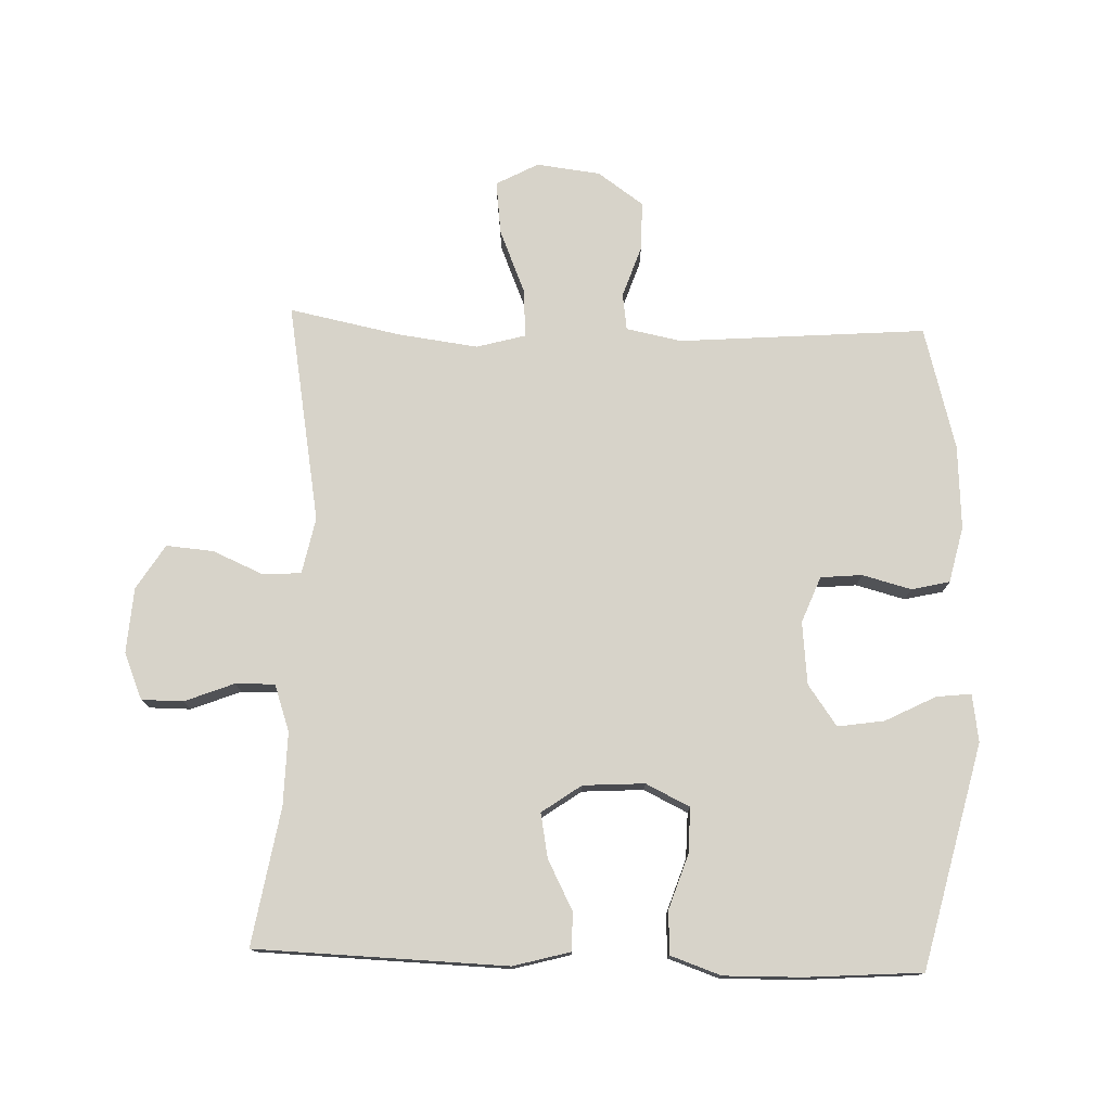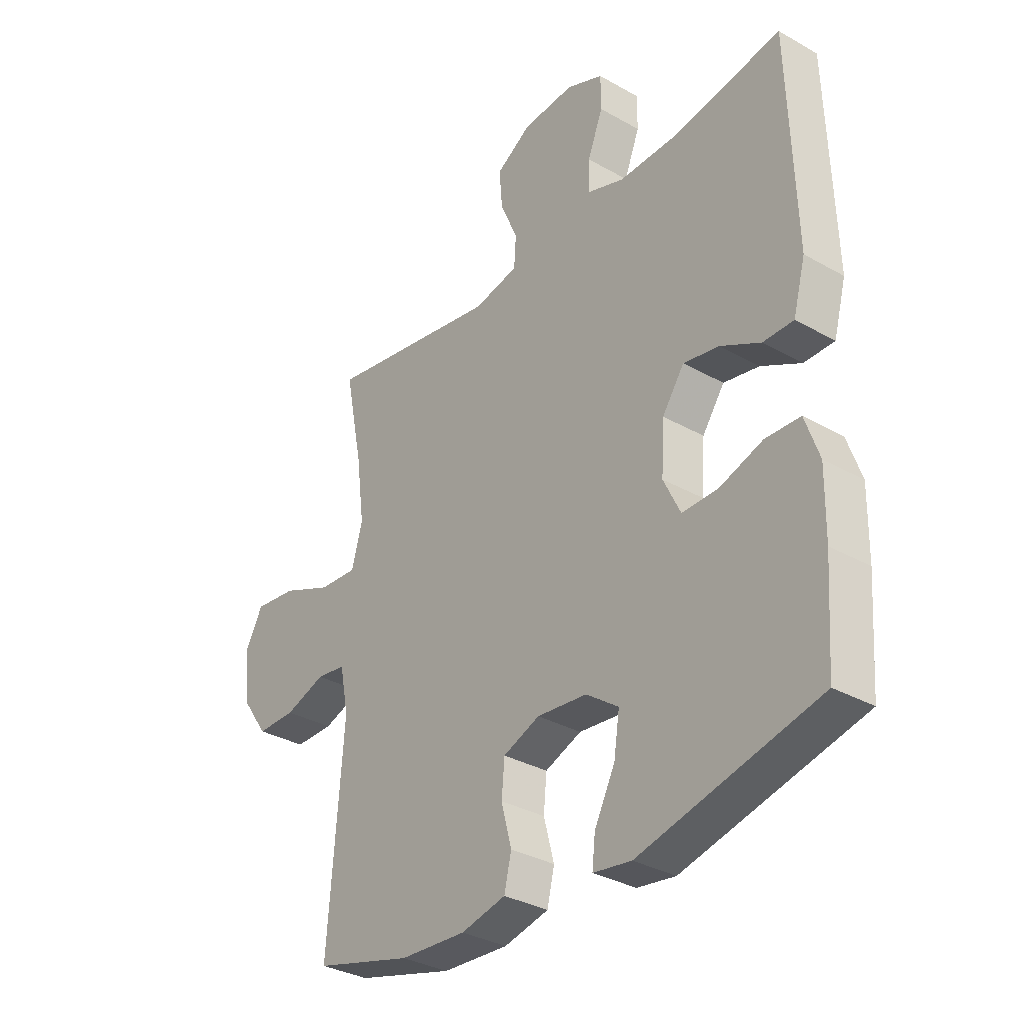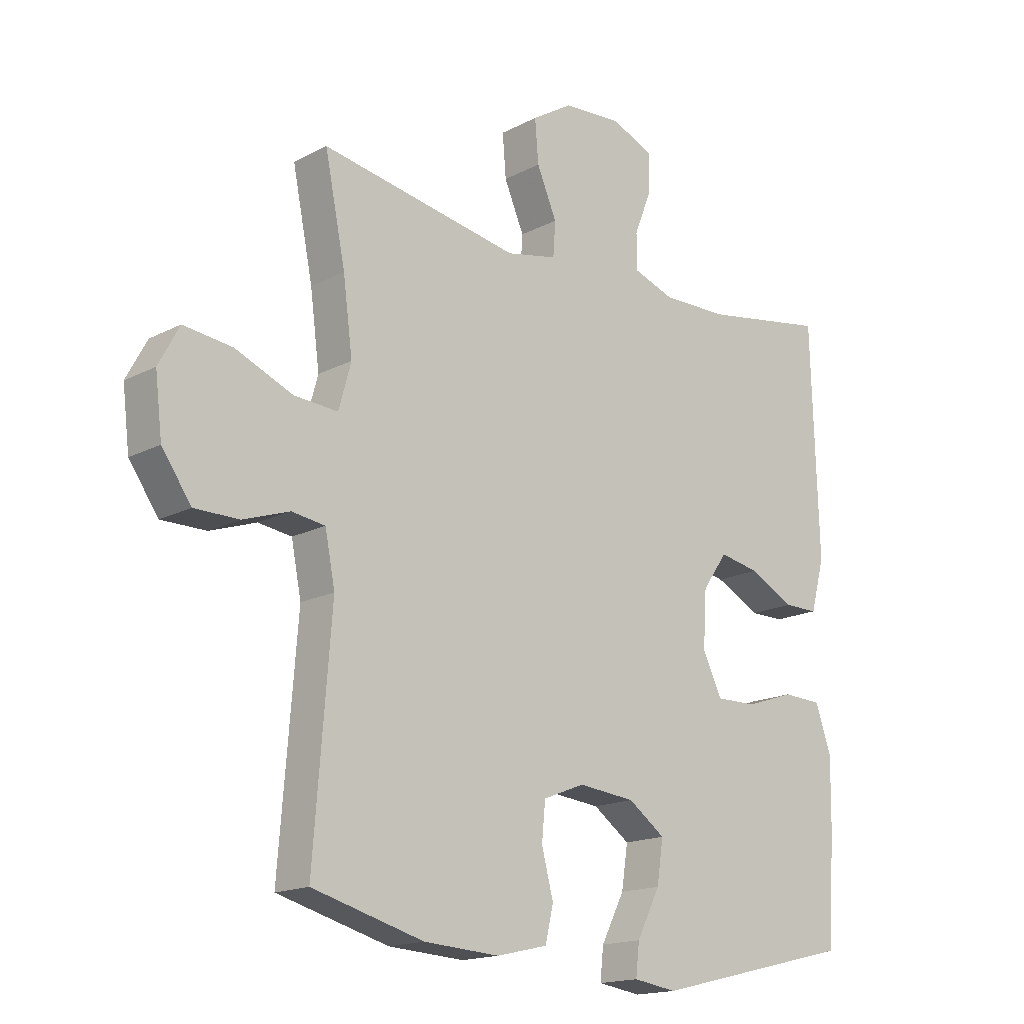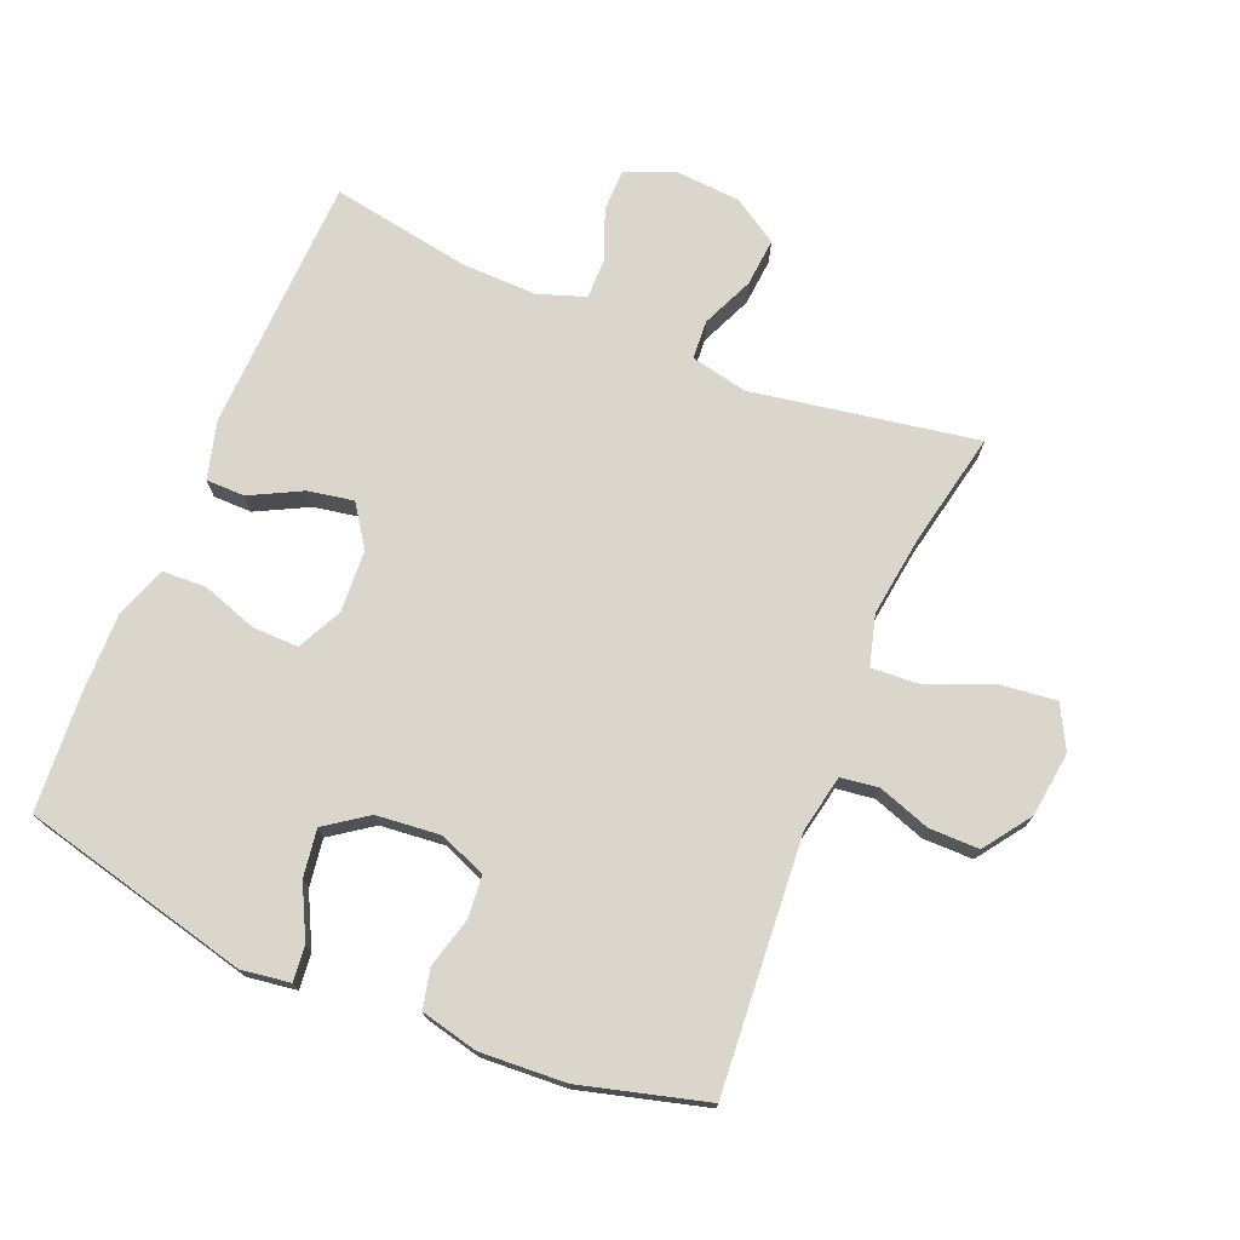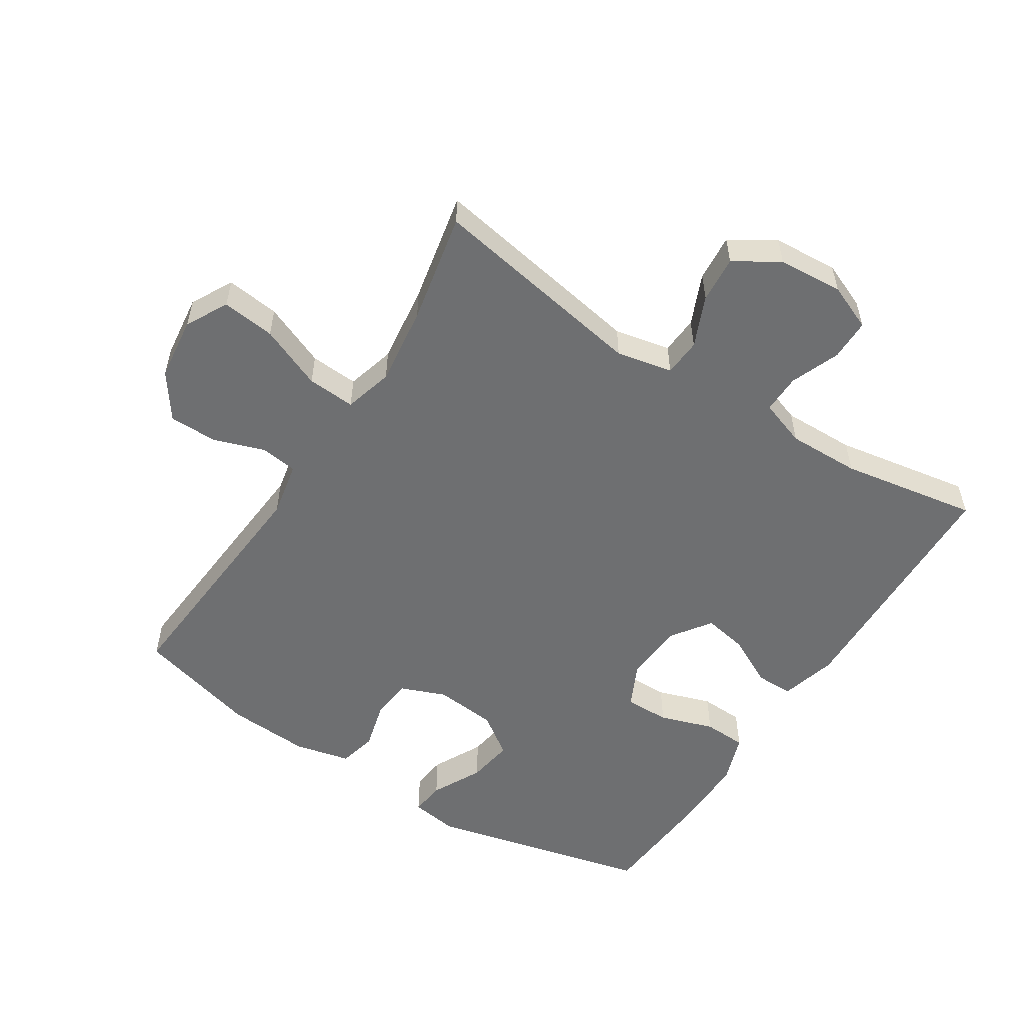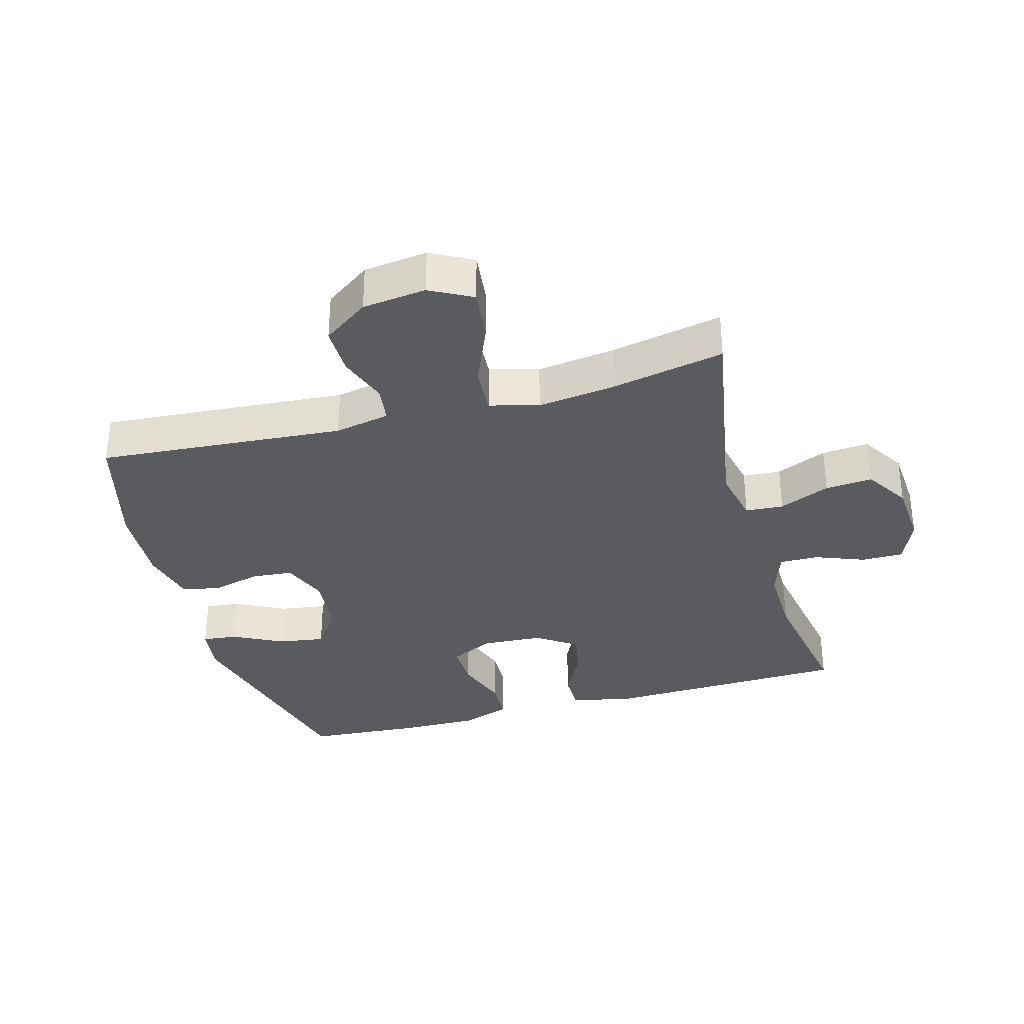
<metadata>
{"format":"obj","ext":"obj","renderer":"f3d","projection":"perspective","resolution":1024,"background":"white","views":[{"elev":76.3,"azim":92.0,"up":"+Y"},{"elev":-33.1,"azim":52.0,"up":"+Z"},{"elev":-16.5,"azim":-43.2,"up":"+Z"},{"elev":73.6,"azim":-157.3,"up":"+Y"},{"elev":-54.5,"azim":-32.6,"up":"+Y"},{"elev":-33.5,"azim":-74.3,"up":"+Y"}]}
</metadata>
<code>
v -0.5 0.07 -0.5
v -0.47 0.07 -0.118
v -0.487 0.07 -0.032
v -0.544 0.07 -0.024
v -0.623 0.07 -0.051
v -0.699 0.07 -0.051
v -0.749 0.07 0.02
v -0.761 0.07 0.119
v -0.726 0.07 0.184
v -0.643 0.07 0.174
v -0.545 0.07 0.133
v -0.47 0.07 0.128
v -0.449 0.07 0.204
v -0.465 0.07 0.327
v -0.5 0.07 0.5
v -0.16 0.07 0.44
v -0.073 0.07 0.458
v -0.069 0.07 0.517
v -0.103 0.07 0.596
v -0.109 0.07 0.669
v -0.04 0.07 0.712
v 0.061 0.07 0.719
v 0.133 0.07 0.689
v 0.133 0.07 0.624
v 0.103 0.07 0.548
v 0.102 0.07 0.487
v 0.174 0.07 0.462
v 0.287 0.07 0.464
v 0.5 0.07 0.5
v 0.512 0.07 0.111
v 0.488 0.07 0.023
v 0.429 0.07 0.023
v 0.352 0.07 0.063
v 0.283 0.07 0.076
v 0.24 0.07 0.015
v 0.234 0.07 -0.08
v 0.267 0.07 -0.148
v 0.337 0.07 -0.147
v 0.421 0.07 -0.119
v 0.488 0.07 -0.122
v 0.515 0.07 -0.2
v 0.513 0.07 -0.32
v 0.5 0.07 -0.5
v 0.154 0.07 -0.583
v 0.08 0.07 -0.572
v 0.086 0.07 -0.518
v 0.126 0.07 -0.44
v 0.137 0.07 -0.368
v 0.074 0.07 -0.323
v -0.023 0.07 -0.313
v -0.094 0.07 -0.341
v -0.1 0.07 -0.405
v -0.08 0.07 -0.481
v -0.094 0.07 -0.54
v -0.181 0.07 -0.56
v -0.31 0.07 -0.552
v -0.5 0 -0.5
v -0.47 0 -0.118
v -0.487 0 -0.032
v -0.544 0 -0.024
v -0.623 0 -0.051
v -0.699 0 -0.051
v -0.749 0 0.02
v -0.761 0 0.119
v -0.726 0 0.184
v -0.643 0 0.174
v -0.545 0 0.133
v -0.47 0 0.128
v -0.449 0 0.204
v -0.465 0 0.327
v -0.5 0 0.5
v -0.16 0 0.44
v -0.073 0 0.458
v -0.069 0 0.517
v -0.103 0 0.596
v -0.109 0 0.669
v -0.04 0 0.712
v 0.061 0 0.719
v 0.133 0 0.689
v 0.133 0 0.624
v 0.103 0 0.548
v 0.102 0 0.487
v 0.174 0 0.462
v 0.287 0 0.464
v 0.5 0 0.5
v 0.512 0 0.111
v 0.488 0 0.023
v 0.429 0 0.023
v 0.352 0 0.063
v 0.283 0 0.076
v 0.24 0 0.015
v 0.234 0 -0.08
v 0.267 0 -0.148
v 0.337 0 -0.147
v 0.421 0 -0.119
v 0.488 0 -0.122
v 0.515 0 -0.2
v 0.513 0 -0.32
v 0.5 0 -0.5
v 0.154 0 -0.583
v 0.08 0 -0.572
v 0.086 0 -0.518
v 0.126 0 -0.44
v 0.137 0 -0.368
v 0.074 0 -0.323
v -0.023 0 -0.313
v -0.094 0 -0.341
v -0.1 0 -0.405
v -0.08 0 -0.481
v -0.094 0 -0.54
v -0.181 0 -0.56
v -0.31 0 -0.552
f 56 1 2
f 55 56 2
f 54 55 2
f 53 54 2
f 52 53 2
f 51 52 2 3
f 50 51 3
f 49 50 3
f 45 46 47
f 44 45 47
f 43 44 47
f 42 43 47
f 41 42 47
f 40 41 47
f 39 40 47
f 38 39 47
f 37 38 47 48
f 36 37 48 49
f 31 32 33
f 30 31 33
f 29 30 33
f 28 29 33
f 27 28 33 34
f 26 27 34 35
f 23 24 25
f 22 23 25
f 21 22 25
f 20 21 25
f 19 20 25
f 18 19 25
f 17 18 25 26
f 36 49 3
f 35 36 3
f 26 35 3
f 17 26 3
f 16 17 3
f 9 10 11
f 8 9 11
f 7 8 11
f 6 7 11
f 5 6 11
f 4 5 11
f 4 11 12
f 3 4 12
f 16 3 12 13
f 14 15 16
f 13 14 16
f 58 57 112
f 58 112 111
f 58 111 110
f 58 110 109
f 58 109 108
f 59 58 108 107
f 59 107 106
f 59 106 105
f 103 102 101
f 103 101 100
f 103 100 99
f 103 99 98
f 103 98 97
f 103 97 96
f 103 96 95
f 103 95 94
f 104 103 94 93
f 105 104 93 92
f 89 88 87
f 89 87 86
f 89 86 85
f 89 85 84
f 90 89 84 83
f 91 90 83 82
f 81 80 79
f 81 79 78
f 81 78 77
f 81 77 76
f 81 76 75
f 81 75 74
f 82 81 74 73
f 59 105 92
f 59 92 91
f 59 91 82
f 59 82 73
f 59 73 72
f 67 66 65
f 67 65 64
f 67 64 63
f 67 63 62
f 67 62 61
f 67 61 60
f 68 67 60
f 68 60 59
f 69 68 59 72
f 72 71 70
f 72 70 69
f 1 57 58 2
f 2 58 59 3
f 3 59 60 4
f 4 60 61 5
f 5 61 62 6
f 6 62 63 7
f 7 63 64 8
f 8 64 65 9
f 9 65 66 10
f 10 66 67 11
f 11 67 68 12
f 12 68 69 13
f 13 69 70 14
f 14 70 71 15
f 15 71 72 16
f 16 72 73 17
f 17 73 74 18
f 18 74 75 19
f 19 75 76 20
f 20 76 77 21
f 21 77 78 22
f 22 78 79 23
f 23 79 80 24
f 24 80 81 25
f 25 81 82 26
f 26 82 83 27
f 27 83 84 28
f 28 84 85 29
f 29 85 86 30
f 30 86 87 31
f 31 87 88 32
f 32 88 89 33
f 33 89 90 34
f 34 90 91 35
f 35 91 92 36
f 36 92 93 37
f 37 93 94 38
f 38 94 95 39
f 39 95 96 40
f 40 96 97 41
f 41 97 98 42
f 42 98 99 43
f 43 99 100 44
f 44 100 101 45
f 45 101 102 46
f 46 102 103 47
f 47 103 104 48
f 48 104 105 49
f 49 105 106 50
f 50 106 107 51
f 51 107 108 52
f 52 108 109 53
f 53 109 110 54
f 54 110 111 55
f 55 111 112 56
f 56 112 57 1

</code>
